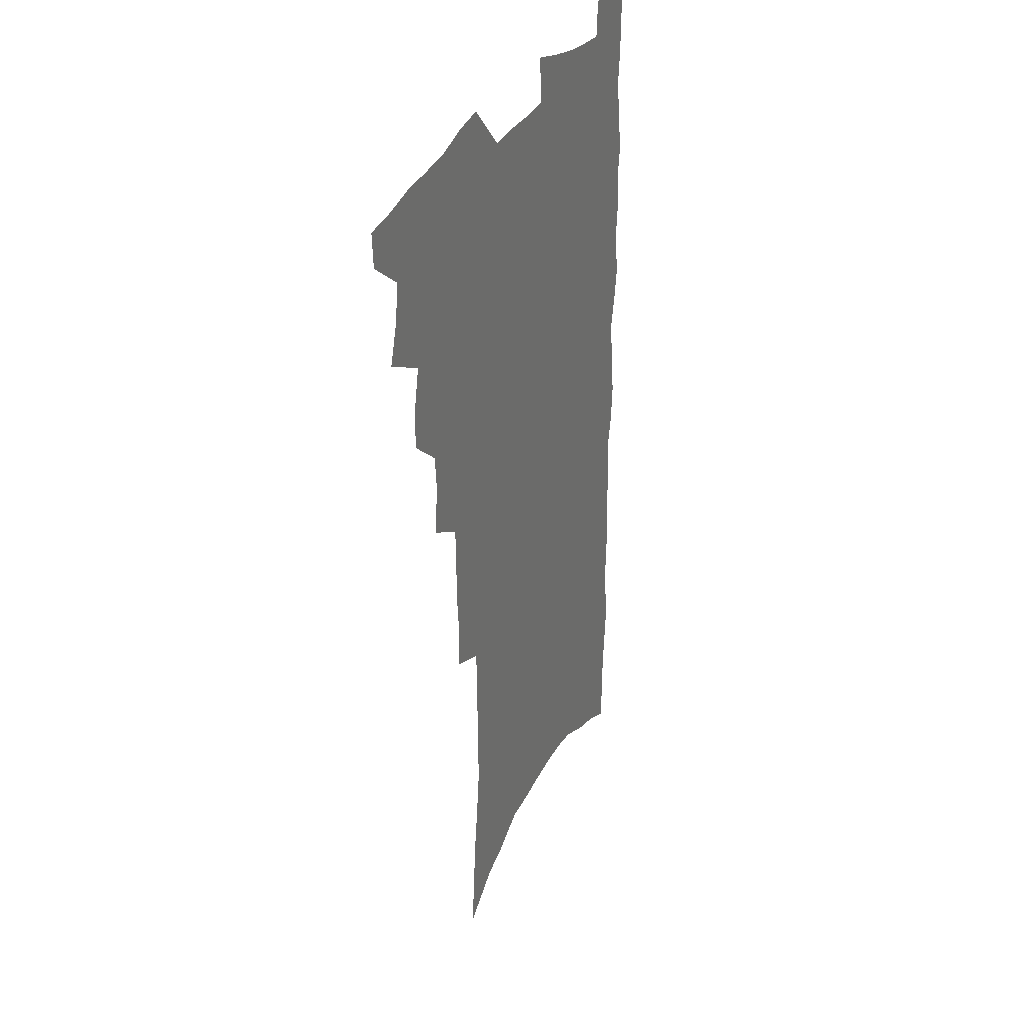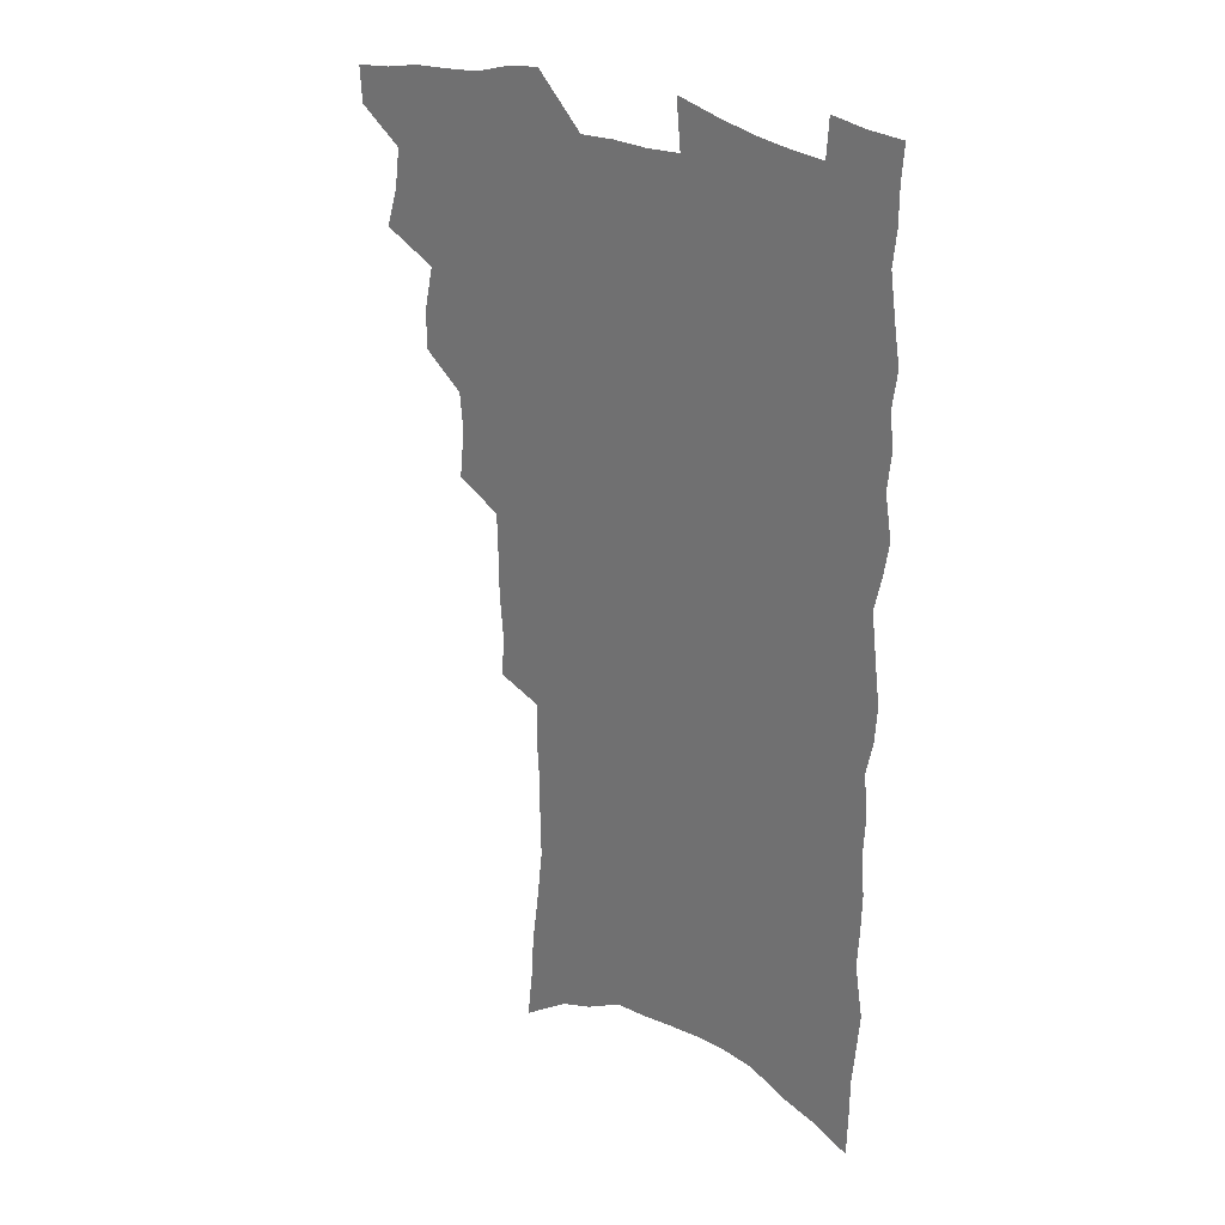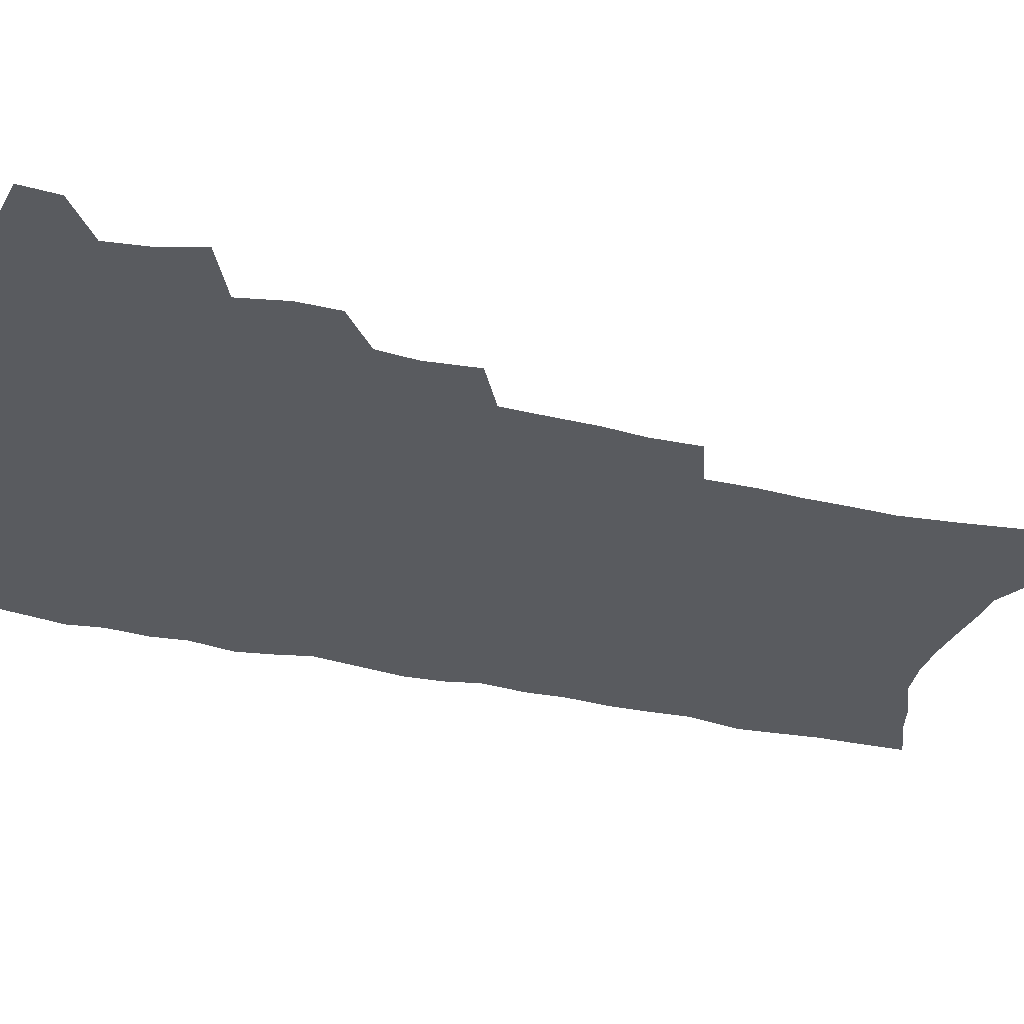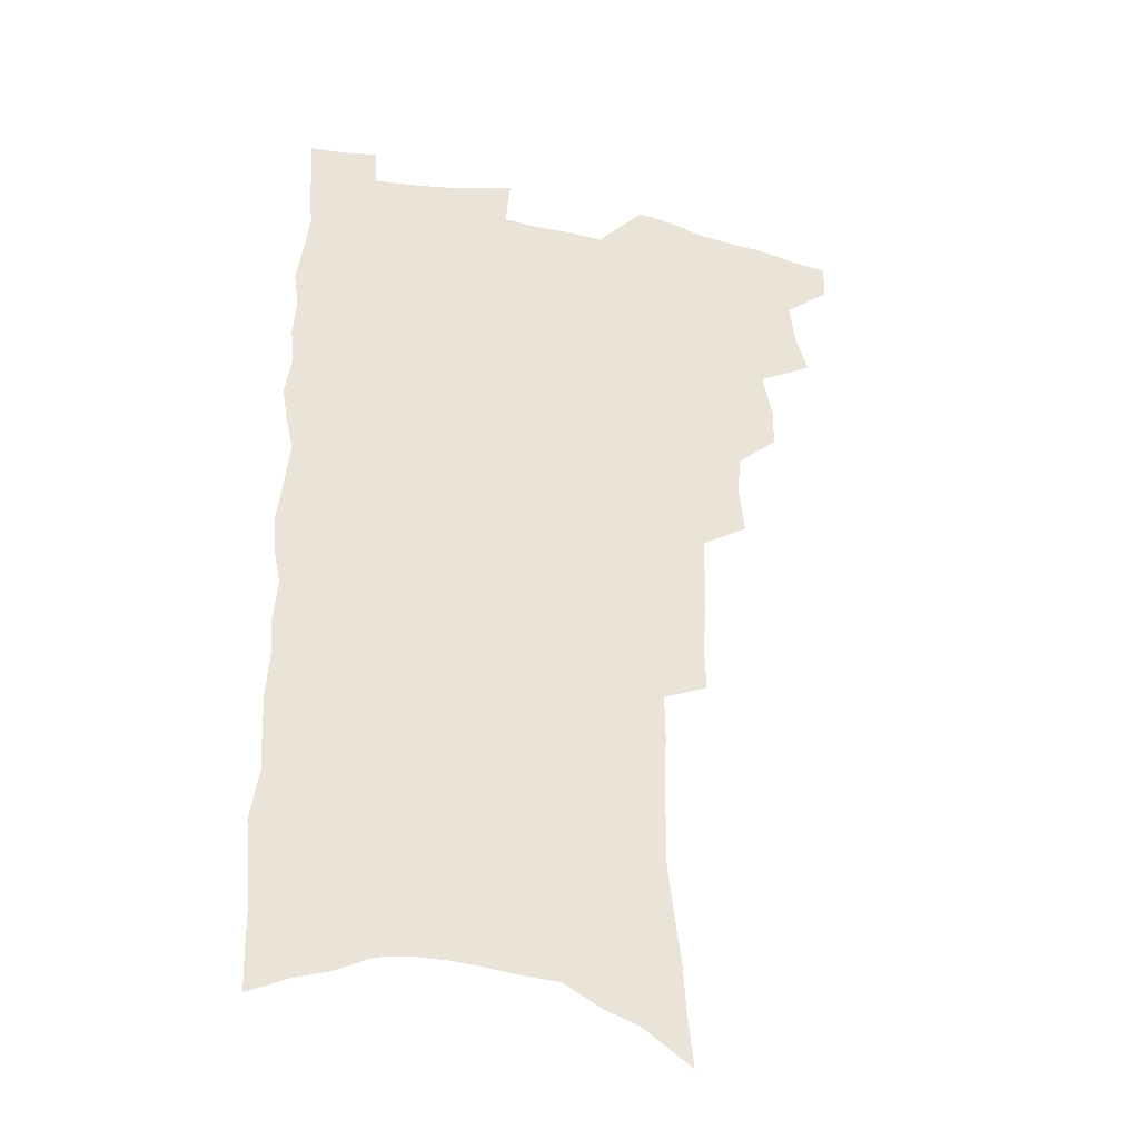
<metadata>
{"format":"obj","ext":"obj","renderer":"f3d","projection":"perspective","resolution":1024,"background":"white","views":[{"elev":32.3,"azim":-65.6,"up":"+Y"},{"elev":27.7,"azim":39.7,"up":"+Y"},{"elev":-32.5,"azim":-107.9,"up":"+Z"},{"elev":-34.1,"azim":165.1,"up":"+Y"}]}
</metadata>
<code>
v 484.2 530.8 0
v 483.4 545 0
v 494.5 486.7 0
v 499.4 502.3 0
v 501.4 517.8 0
v 500.6 532 0
v 497.9 546.8 0
v 512.2 442.8 0
v 512.1 458.3 0
v 515.9 476 0
v 519.1 491.6 0
v 516.4 504.7 0
v 517.4 519.2 0
v 515.6 533.2 0
v 511.8 549.9 0
v 527.3 395.1 0
v 529.4 414.5 0
v 528 429.6 0
v 531.7 447.9 0
v 531.9 463.1 0
v 531.4 477.6 0
v 532.3 492.3 0
v 532.6 506.6 0
v 532 520.3 0
v 530.4 534 0
v 526.5 551.1 0
v 546.5 316.3 0
v 547.1 335 0
v 545.8 350.8 0
v 545.6 368.1 0
v 545.2 385 0
v 544.9 401.8 0
v 545.2 418.4 0
v 548.4 436.9 0
v 546.7 450.2 0
v 548 465.6 0
v 548.5 480.2 0
v 546.9 493.7 0
v 547.1 507.7 0
v 546.1 521.7 0
v 544.1 535.9 0
v 540.9 552.6 0
v 556.4 159.1 0
v 558.6 179.2 0
v 559.9 198.5 0
v 562.8 220.7 0
v 565 241.4 0
v 564.6 257.7 0
v 564.6 274.7 0
v 563.8 290.6 0
v 564 309.3 0
v 564 327.2 0
v 562.9 342.7 0
v 562.4 359 0
v 561.8 374.9 0
v 561.5 391.1 0
v 562.1 407.9 0
v 562.2 423.6 0
v 562.1 438.4 0
v 563.9 454.4 0
v 562.7 467.5 0
v 563.1 481.7 0
v 563.9 495.5 0
v 561.8 509.2 0
v 560.1 523.5 0
v 558.2 538.4 0
v 554.7 556.9 0
v 576 173.1 0
v 574.5 188.2 0
v 579 214 0
v 580 232.9 0
v 580.4 250.6 0
v 580.5 267.6 0
v 579.3 282.5 0
v 577.9 297.5 0
v 579.2 317.6 0
v 578.8 333.9 0
v 578.2 349.3 0
v 578.1 365.4 0
v 576.7 379.7 0
v 577.3 396.6 0
v 576.3 410.5 0
v 577.3 426.8 0
v 576.9 440.8 0
v 577.3 455.5 0
v 577.3 469.3 0
v 577.6 483.2 0
v 576.8 496.5 0
v 576.9 509.8 0
v 575.2 523.8 0
v 573 539.2 0
v 569 559.1 0
v 589.3 177.9 0
v 592.7 202.7 0
v 594.4 223.7 0
v 593.8 239.2 0
v 595.1 259.2 0
v 594 273.4 0
v 592.8 288 0
v 593 306.1 0
v 592.2 321.2 0
v 591.2 335.7 0
v 592.7 355 0
v 591.8 368.9 0
v 591 383.5 0
v 591 399.1 0
v 591.3 414.2 0
v 591.6 429.2 0
v 591 442.6 0
v 591.1 456.7 0
v 591.9 471.2 0
v 591.5 484 0
v 590.8 497.3 0
v 590.3 510.8 0
v 589 525.1 0
v 587.9 539.4 0
v 604.7 186.4 0
v 606.2 207.5 0
v 606.8 226.2 0
v 607 243.6 0
v 607 260.3 0
v 606.3 275.3 0
v 605.9 292.1 0
v 605.6 308.5 0
v 605.4 325.4 0
v 605.7 342.7 0
v 605 354.8 0
v 604.8 371.4 0
v 604.6 386.6 0
v 605.1 402.7 0
v 604.6 415.5 0
v 604.8 430.3 0
v 604.6 443.9 0
v 604.5 457.6 0
v 604.7 471.2 0
v 604.8 484.5 0
v 605 497.7 0
v 604.2 511.2 0
v 602.9 525.8 0
v 602 540.3 0
v 617.8 187.2 0
v 619.3 211.8 0
v 619.6 229.8 0
v 619.4 245.6 0
v 619.4 262.9 0
v 618.9 278 0
v 618.3 293.2 0
v 618.3 311.3 0
v 618.3 328.7 0
v 618 343.7 0
v 617.6 357 0
v 617.6 372.7 0
v 617.4 387.4 0
v 617.4 402.5 0
v 617.3 415.2 0
v 617.7 431.3 0
v 617.6 444.5 0
v 617.9 458.6 0
v 618.1 471.8 0
v 618 484.7 0
v 618.1 497.9 0
v 618.1 511.1 0
v 618.1 524.4 0
v 616.5 540.1 0
v 631.2 188.8 0
v 631.8 211.5 0
v 631.9 230.5 0
v 631.8 247.4 0
v 631.7 264.3 0
v 631.4 279.5 0
v 631.1 296.4 0
v 630.8 312.1 0
v 630.6 328.4 0
v 630.4 343.5 0
v 630.3 358.2 0
v 630.2 372.9 0
v 630.2 388.6 0
v 630.1 402.4 0
v 630.2 416.6 0
v 630.4 431.7 0
v 630.5 444.7 0
v 630.8 458.5 0
v 631 471.7 0
v 631.1 484.7 0
v 631.4 497.9 0
v 631.5 511 0
v 631.6 524.2 0
v 630.5 541.2 0
v 628.7 560.4 0
v 644.4 189.9 0
v 644.4 212.8 0
v 644.2 230.5 0
v 644.3 245.8 0
v 643.9 263.9 0
v 643.9 280.2 0
v 643.6 296.1 0
v 643.1 313.5 0
v 643 328.5 0
v 643 342.6 0
v 642.9 357.3 0
v 642.7 373.5 0
v 642.8 388.1 0
v 642.9 402.3 0
v 643 416.5 0
v 643.1 431.1 0
v 643.4 444.5 0
v 643.6 458.2 0
v 644 471.4 0
v 644.4 485.1 0
v 644.7 498 0
v 644.9 510.8 0
v 645.1 524.5 0
v 645.2 539.4 0
v 644.5 556.3 0
v 657.7 190 0
v 657.1 210.9 0
v 656.9 228.2 0
v 656.6 245.2 0
v 658.4 257.5 0
v 656.5 278.3 0
v 656.2 294.6 0
v 655.8 310.8 0
v 655.4 327.5 0
v 655.4 342.5 0
v 655.5 357.2 0
v 655.4 372.3 0
v 655.5 386.9 0
v 655.9 400.7 0
v 655.9 415.4 0
v 656.4 429.2 0
v 656.5 443.5 0
v 657.2 456.7 0
v 657.1 470.8 0
v 657.4 484.2 0
v 657.7 497.5 0
v 658.4 510.8 0
v 658.8 524.2 0
v 659.5 537.7 0
v 659.7 553.1 0
v 671.1 188.2 0
v 670.5 207.2 0
v 669.5 227.1 0
v 670.4 241.2 0
v 670.3 257.6 0
v 668.5 279.2 0
v 669 293.1 0
v 668 311 0
v 667.7 326.3 0
v 668.1 340.8 0
v 668.5 355 0
v 667.9 371.1 0
v 668.7 384.8 0
v 669 399 0
v 670.3 412.1 0
v 670.2 426.8 0
v 669.7 441.9 0
v 670.4 455.5 0
v 670.6 469.4 0
v 670.3 484 0
v 671 496.9 0
v 671.7 510 0
v 672.6 523.6 0
v 673.2 537.3 0
v 674.2 551.2 0
v 686.2 181.2 0
v 684.9 201.7 0
v 682.7 223.5 0
v 683.7 238.7 0
v 682.9 256.6 0
v 683.3 272.5 0
v 682 290.4 0
v 682.3 305.4 0
v 680.4 323.6 0
v 682.2 336.5 0
v 682.2 351.6 0
v 683.1 365.9 0
v 682.4 381.6 0
v 683 395.8 0
v 683.8 409.8 0
v 683.4 425.1 0
v 684.4 438.6 0
v 684.3 453.5 0
v 684.6 467.6 0
v 684.4 481.9 0
v 685.2 495.4 0
v 685.4 509.2 0
v 686.2 522.7 0
v 687 536 0
v 688.1 550.1 0
v 689 565.1 0
v 700.4 176.9 0
v 699.5 196.2 0
v 699.8 213.4 0
v 699.4 230.9 0
v 697.4 250.6 0
v 697.9 266.5 0
v 697.7 283 0
v 696.9 299.8 0
v 697.5 314.9 0
v 697.5 330.4 0
v 697.7 345.5 0
v 699.5 359.3 0
v 699 375.2 0
v 698.3 391 0
v 698.6 405.9 0
v 698.2 421.4 0
v 698 436.3 0
v 700.2 449.6 0
v 700.1 464.3 0
v 698.2 480.1 0
v 700.1 493.3 0
v 700.1 507.6 0
v 700 521.8 0
v 700.4 535.1 0
v 702.1 549.1 0
v 703.2 563 0
v 715.9 169.9 0
v 716.3 186.9 0
v 716.5 204.2 0
v 717.9 219.6 0
v 719.3 235.4 0
v 715.9 256.1 0
v 716.8 271.5 0
v 717.2 287.3 0
v 716 304.7 0
v 716.8 319.8 0
v 715.2 337.1 0
v 718 350.3 0
v 719 365.2 0
v 716.8 382.8 0
v 714.7 400.4 0
v 717.7 413.8 0
v 720.1 427.7 0
v 717.3 444.9 0
v 718.8 458.9 0
v 717.5 474.6 0
v 719.4 488.4 0
v 716.9 504.6 0
v 714.7 520.7 0
v 716.2 534.4 0
v 716.2 548.4 0
v 717.2 562.2 0
f 5 6 1
f 1 6 2
f 6 7 2
f 10 11 3
f 3 11 4
f 11 12 4
f 4 12 5
f 12 13 5
f 5 13 6
f 13 14 6
f 6 14 7
f 14 15 7
f 18 19 8
f 8 19 9
f 19 20 9
f 9 20 10
f 20 21 10
f 10 21 11
f 21 22 11
f 11 22 12
f 22 23 12
f 12 23 13
f 23 24 13
f 13 24 14
f 24 25 14
f 14 25 15
f 25 26 15
f 31 32 16
f 16 32 17
f 32 33 17
f 17 33 18
f 33 34 18
f 18 34 19
f 34 35 19
f 19 35 20
f 35 36 20
f 20 36 21
f 36 37 21
f 21 37 22
f 37 38 22
f 22 38 23
f 38 39 23
f 23 39 24
f 39 40 24
f 24 40 25
f 40 41 25
f 25 41 26
f 41 42 26
f 51 52 27
f 27 52 28
f 52 53 28
f 28 53 29
f 53 54 29
f 29 54 30
f 54 55 30
f 30 55 31
f 55 56 31
f 31 56 32
f 56 57 32
f 32 57 33
f 57 58 33
f 33 58 34
f 58 59 34
f 34 59 35
f 59 60 35
f 35 60 36
f 60 61 36
f 36 61 37
f 61 62 37
f 37 62 38
f 62 63 38
f 38 63 39
f 63 64 39
f 39 64 40
f 64 65 40
f 40 65 41
f 65 66 41
f 41 66 42
f 66 67 42
f 43 68 44
f 68 69 44
f 44 69 45
f 69 70 45
f 45 70 46
f 70 71 46
f 46 71 47
f 71 72 47
f 47 72 48
f 72 73 48
f 48 73 49
f 73 74 49
f 49 74 50
f 74 75 50
f 50 75 51
f 75 76 51
f 51 76 52
f 76 77 52
f 52 77 53
f 77 78 53
f 53 78 54
f 78 79 54
f 54 79 55
f 79 80 55
f 55 80 56
f 80 81 56
f 56 81 57
f 81 82 57
f 57 82 58
f 82 83 58
f 58 83 59
f 83 84 59
f 59 84 60
f 84 85 60
f 60 85 61
f 85 86 61
f 61 86 62
f 86 87 62
f 62 87 63
f 87 88 63
f 63 88 64
f 88 89 64
f 64 89 65
f 89 90 65
f 65 90 66
f 90 91 66
f 66 91 67
f 91 92 67
f 68 93 69
f 93 94 69
f 69 94 70
f 94 95 70
f 70 95 71
f 95 96 71
f 71 96 72
f 96 97 72
f 72 97 73
f 97 98 73
f 73 98 74
f 98 99 74
f 74 99 75
f 99 100 75
f 75 100 76
f 100 101 76
f 76 101 77
f 101 102 77
f 77 102 78
f 102 103 78
f 78 103 79
f 103 104 79
f 79 104 80
f 104 105 80
f 80 105 81
f 105 106 81
f 81 106 82
f 106 107 82
f 82 107 83
f 107 108 83
f 83 108 84
f 108 109 84
f 84 109 85
f 109 110 85
f 85 110 86
f 110 111 86
f 86 111 87
f 111 112 87
f 87 112 88
f 112 113 88
f 88 113 89
f 113 114 89
f 89 114 90
f 114 115 90
f 90 115 91
f 115 116 91
f 91 116 92
f 93 117 94
f 117 118 94
f 94 118 95
f 118 119 95
f 95 119 96
f 119 120 96
f 96 120 97
f 120 121 97
f 97 121 98
f 121 122 98
f 98 122 99
f 122 123 99
f 99 123 100
f 123 124 100
f 100 124 101
f 124 125 101
f 101 125 102
f 125 126 102
f 102 126 103
f 126 127 103
f 103 127 104
f 127 128 104
f 104 128 105
f 128 129 105
f 105 129 106
f 129 130 106
f 106 130 107
f 130 131 107
f 107 131 108
f 131 132 108
f 108 132 109
f 132 133 109
f 109 133 110
f 133 134 110
f 110 134 111
f 134 135 111
f 111 135 112
f 135 136 112
f 112 136 113
f 136 137 113
f 113 137 114
f 137 138 114
f 114 138 115
f 138 139 115
f 115 139 116
f 139 140 116
f 117 141 118
f 141 142 118
f 118 142 119
f 142 143 119
f 119 143 120
f 143 144 120
f 120 144 121
f 144 145 121
f 121 145 122
f 145 146 122
f 122 146 123
f 146 147 123
f 123 147 124
f 147 148 124
f 124 148 125
f 148 149 125
f 125 149 126
f 149 150 126
f 126 150 127
f 150 151 127
f 127 151 128
f 151 152 128
f 128 152 129
f 152 153 129
f 129 153 130
f 153 154 130
f 130 154 131
f 154 155 131
f 131 155 132
f 155 156 132
f 132 156 133
f 156 157 133
f 133 157 134
f 157 158 134
f 134 158 135
f 158 159 135
f 135 159 136
f 159 160 136
f 136 160 137
f 160 161 137
f 137 161 138
f 161 162 138
f 138 162 139
f 162 163 139
f 139 163 140
f 163 164 140
f 141 165 142
f 165 166 142
f 142 166 143
f 166 167 143
f 143 167 144
f 167 168 144
f 144 168 145
f 168 169 145
f 145 169 146
f 169 170 146
f 146 170 147
f 170 171 147
f 147 171 148
f 171 172 148
f 148 172 149
f 172 173 149
f 149 173 150
f 173 174 150
f 150 174 151
f 174 175 151
f 151 175 152
f 175 176 152
f 152 176 153
f 176 177 153
f 153 177 154
f 177 178 154
f 154 178 155
f 178 179 155
f 155 179 156
f 179 180 156
f 156 180 157
f 180 181 157
f 157 181 158
f 181 182 158
f 158 182 159
f 182 183 159
f 159 183 160
f 183 184 160
f 160 184 161
f 184 185 161
f 161 185 162
f 185 186 162
f 162 186 163
f 186 187 163
f 163 187 164
f 187 188 164
f 165 190 166
f 190 191 166
f 166 191 167
f 191 192 167
f 167 192 168
f 192 193 168
f 168 193 169
f 193 194 169
f 169 194 170
f 194 195 170
f 170 195 171
f 195 196 171
f 171 196 172
f 196 197 172
f 172 197 173
f 197 198 173
f 173 198 174
f 198 199 174
f 174 199 175
f 199 200 175
f 175 200 176
f 200 201 176
f 176 201 177
f 201 202 177
f 177 202 178
f 202 203 178
f 178 203 179
f 203 204 179
f 179 204 180
f 204 205 180
f 180 205 181
f 205 206 181
f 181 206 182
f 206 207 182
f 182 207 183
f 207 208 183
f 183 208 184
f 208 209 184
f 184 209 185
f 209 210 185
f 185 210 186
f 210 211 186
f 186 211 187
f 211 212 187
f 187 212 188
f 212 213 188
f 188 213 189
f 213 214 189
f 190 215 191
f 215 216 191
f 191 216 192
f 216 217 192
f 192 217 193
f 217 218 193
f 193 218 194
f 218 219 194
f 194 219 195
f 219 220 195
f 195 220 196
f 220 221 196
f 196 221 197
f 221 222 197
f 197 222 198
f 222 223 198
f 198 223 199
f 223 224 199
f 199 224 200
f 224 225 200
f 200 225 201
f 225 226 201
f 201 226 202
f 226 227 202
f 202 227 203
f 227 228 203
f 203 228 204
f 228 229 204
f 204 229 205
f 229 230 205
f 205 230 206
f 230 231 206
f 206 231 207
f 231 232 207
f 207 232 208
f 232 233 208
f 208 233 209
f 233 234 209
f 209 234 210
f 234 235 210
f 210 235 211
f 235 236 211
f 211 236 212
f 236 237 212
f 212 237 213
f 237 238 213
f 213 238 214
f 238 239 214
f 215 240 216
f 240 241 216
f 216 241 217
f 241 242 217
f 217 242 218
f 242 243 218
f 218 243 219
f 243 244 219
f 219 244 220
f 244 245 220
f 220 245 221
f 245 246 221
f 221 246 222
f 246 247 222
f 222 247 223
f 247 248 223
f 223 248 224
f 248 249 224
f 224 249 225
f 249 250 225
f 225 250 226
f 250 251 226
f 226 251 227
f 251 252 227
f 227 252 228
f 252 253 228
f 228 253 229
f 253 254 229
f 229 254 230
f 254 255 230
f 230 255 231
f 255 256 231
f 231 256 232
f 256 257 232
f 232 257 233
f 257 258 233
f 233 258 234
f 258 259 234
f 234 259 235
f 259 260 235
f 235 260 236
f 260 261 236
f 236 261 237
f 261 262 237
f 237 262 238
f 262 263 238
f 238 263 239
f 263 264 239
f 240 265 241
f 265 266 241
f 241 266 242
f 266 267 242
f 242 267 243
f 267 268 243
f 243 268 244
f 268 269 244
f 244 269 245
f 269 270 245
f 245 270 246
f 270 271 246
f 246 271 247
f 271 272 247
f 247 272 248
f 272 273 248
f 248 273 249
f 273 274 249
f 249 274 250
f 274 275 250
f 250 275 251
f 275 276 251
f 251 276 252
f 276 277 252
f 252 277 253
f 277 278 253
f 253 278 254
f 278 279 254
f 254 279 255
f 279 280 255
f 255 280 256
f 280 281 256
f 256 281 257
f 281 282 257
f 257 282 258
f 282 283 258
f 258 283 259
f 283 284 259
f 259 284 260
f 284 285 260
f 260 285 261
f 285 286 261
f 261 286 262
f 286 287 262
f 262 287 263
f 287 288 263
f 263 288 264
f 288 289 264
f 265 291 266
f 291 292 266
f 266 292 267
f 292 293 267
f 267 293 268
f 293 294 268
f 268 294 269
f 294 295 269
f 269 295 270
f 295 296 270
f 270 296 271
f 296 297 271
f 271 297 272
f 297 298 272
f 272 298 273
f 298 299 273
f 273 299 274
f 299 300 274
f 274 300 275
f 300 301 275
f 275 301 276
f 301 302 276
f 276 302 277
f 302 303 277
f 277 303 278
f 303 304 278
f 278 304 279
f 304 305 279
f 279 305 280
f 305 306 280
f 280 306 281
f 306 307 281
f 281 307 282
f 307 308 282
f 282 308 283
f 308 309 283
f 283 309 284
f 309 310 284
f 284 310 285
f 310 311 285
f 285 311 286
f 311 312 286
f 286 312 287
f 312 313 287
f 287 313 288
f 313 314 288
f 288 314 289
f 314 315 289
f 289 315 290
f 315 316 290
f 291 317 292
f 317 318 292
f 292 318 293
f 318 319 293
f 293 319 294
f 319 320 294
f 294 320 295
f 320 321 295
f 295 321 296
f 321 322 296
f 296 322 297
f 322 323 297
f 297 323 298
f 323 324 298
f 298 324 299
f 324 325 299
f 299 325 300
f 325 326 300
f 300 326 301
f 326 327 301
f 301 327 302
f 327 328 302
f 302 328 303
f 328 329 303
f 303 329 304
f 329 330 304
f 304 330 305
f 330 331 305
f 305 331 306
f 331 332 306
f 306 332 307
f 332 333 307
f 307 333 308
f 333 334 308
f 308 334 309
f 334 335 309
f 309 335 310
f 335 336 310
f 310 336 311
f 336 337 311
f 311 337 312
f 337 338 312
f 312 338 313
f 338 339 313
f 313 339 314
f 339 340 314
f 314 340 315
f 340 341 315
f 315 341 316
f 341 342 316

</code>
